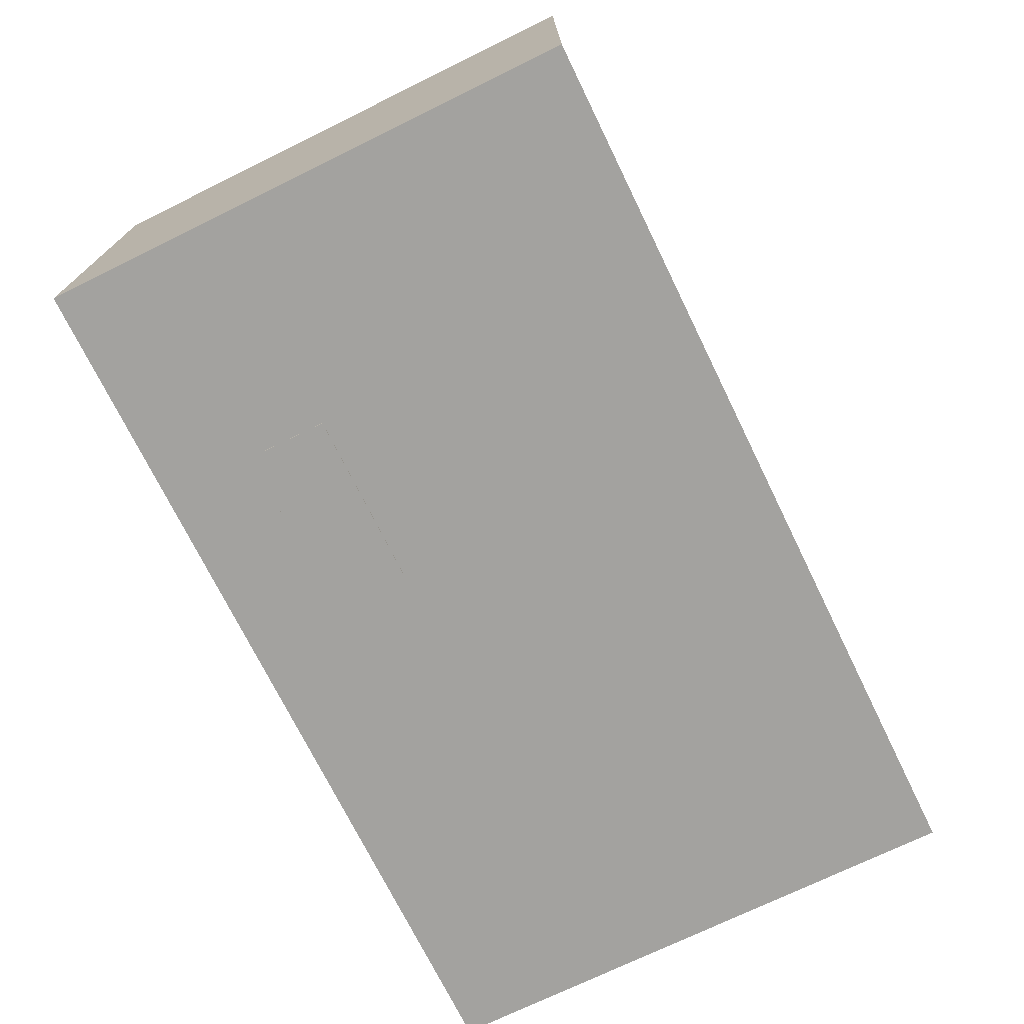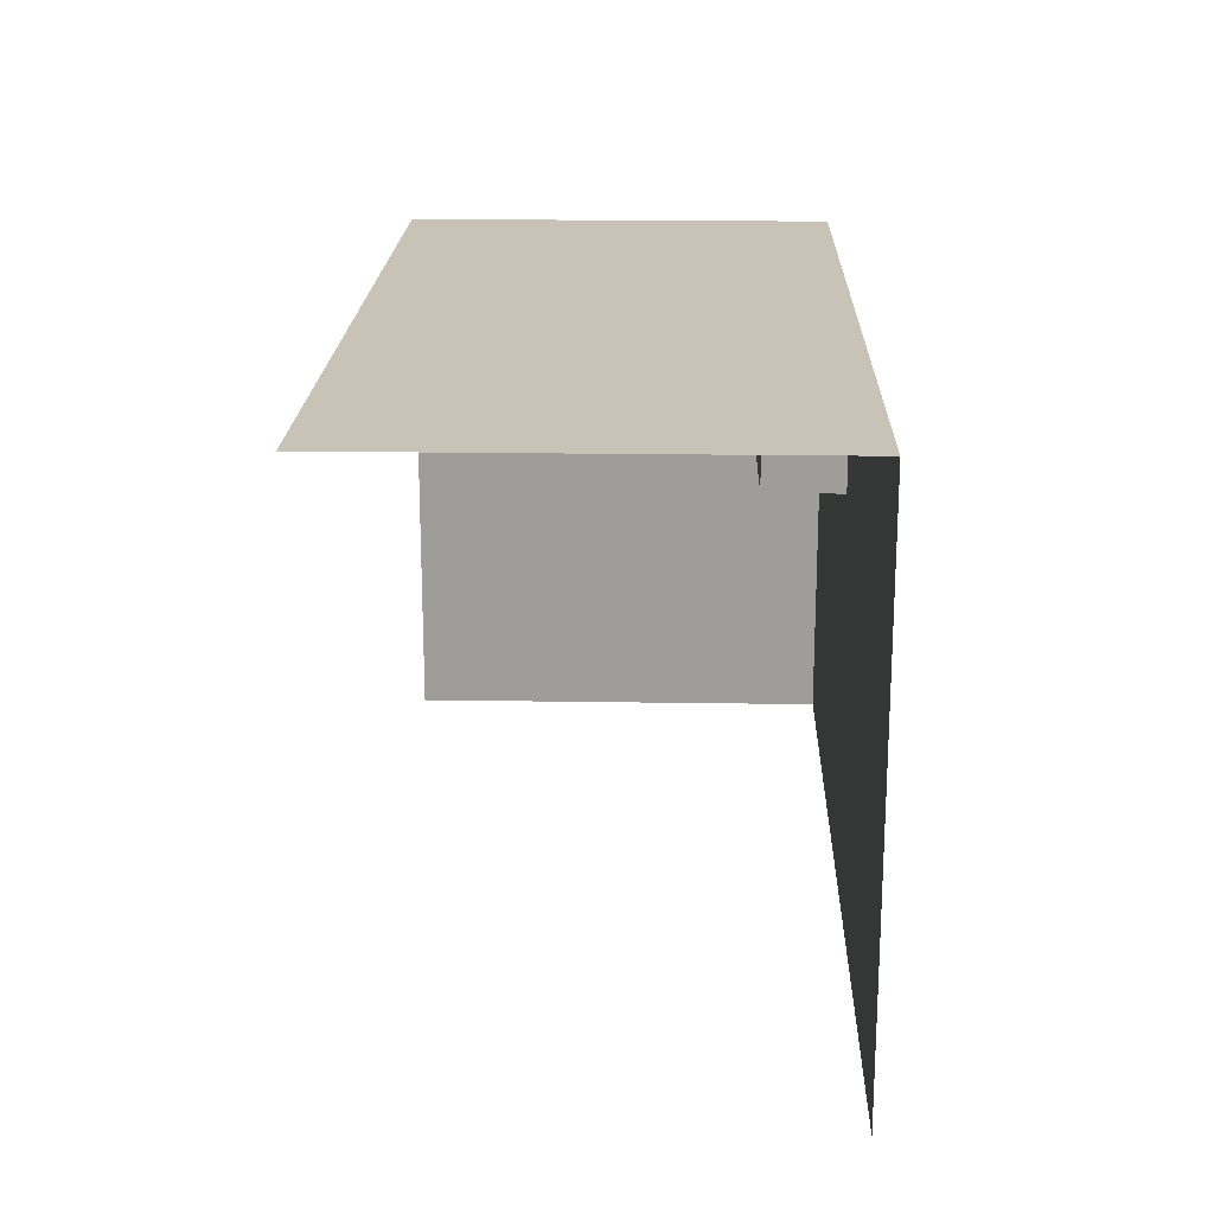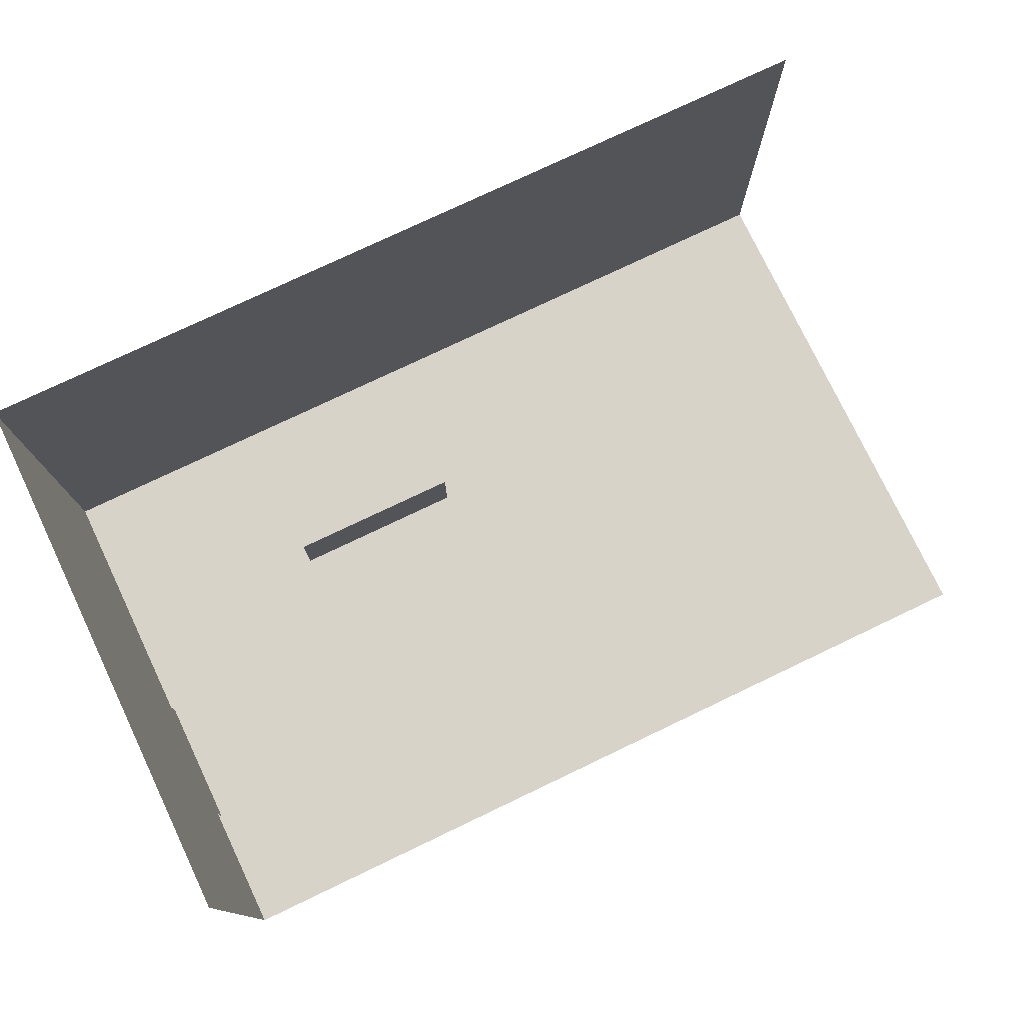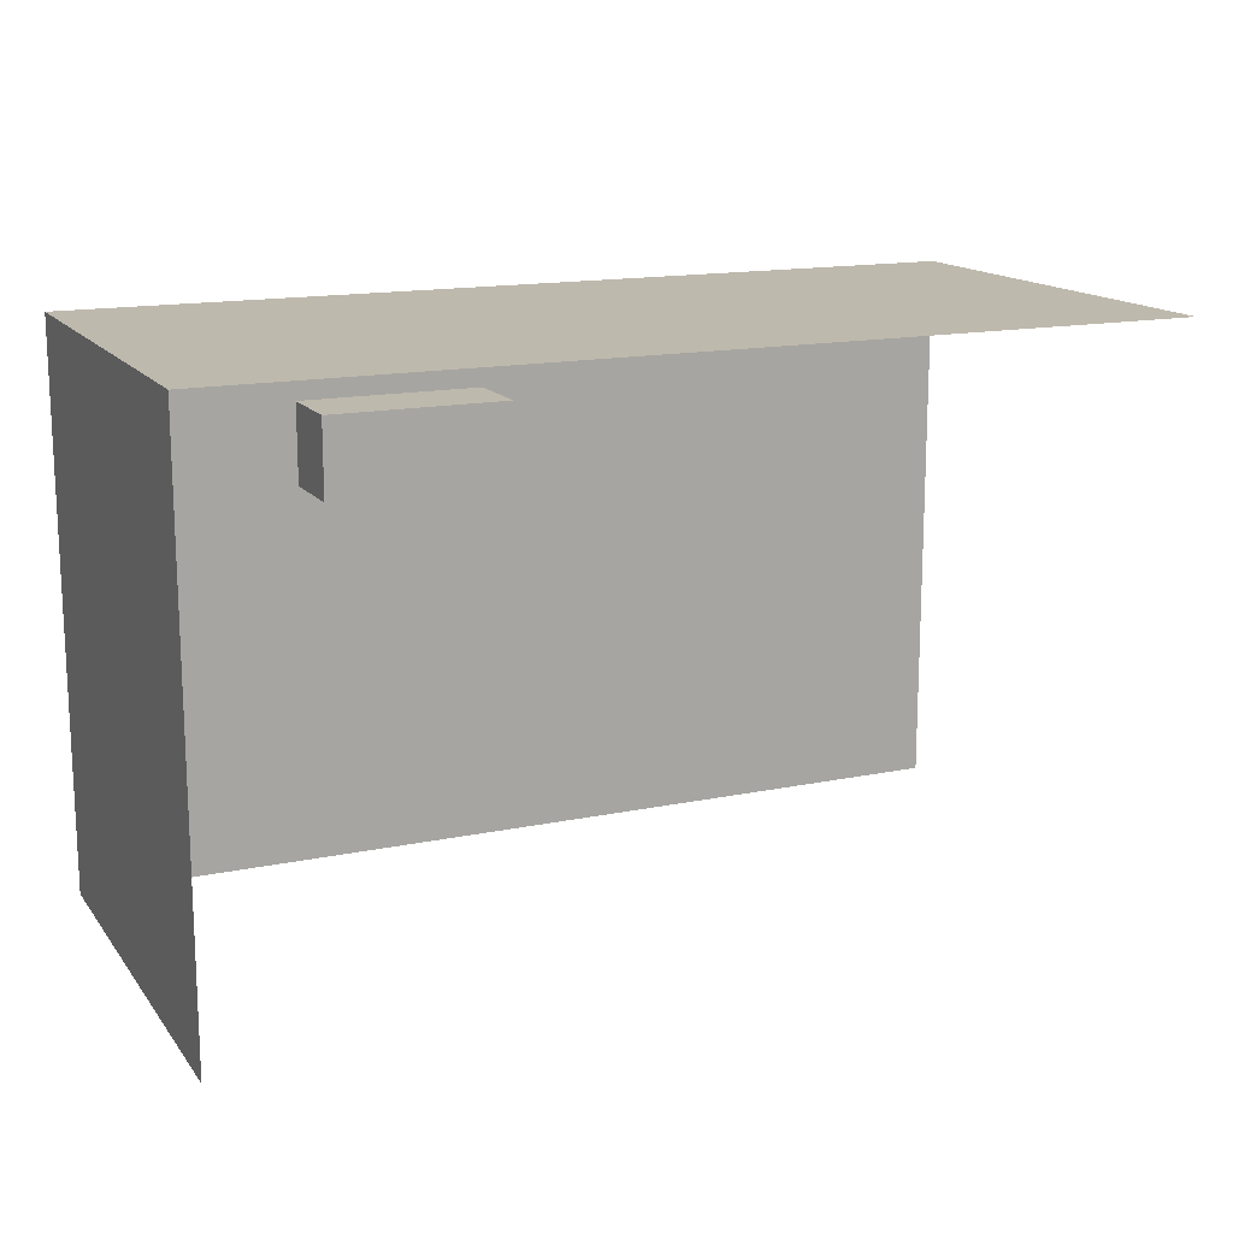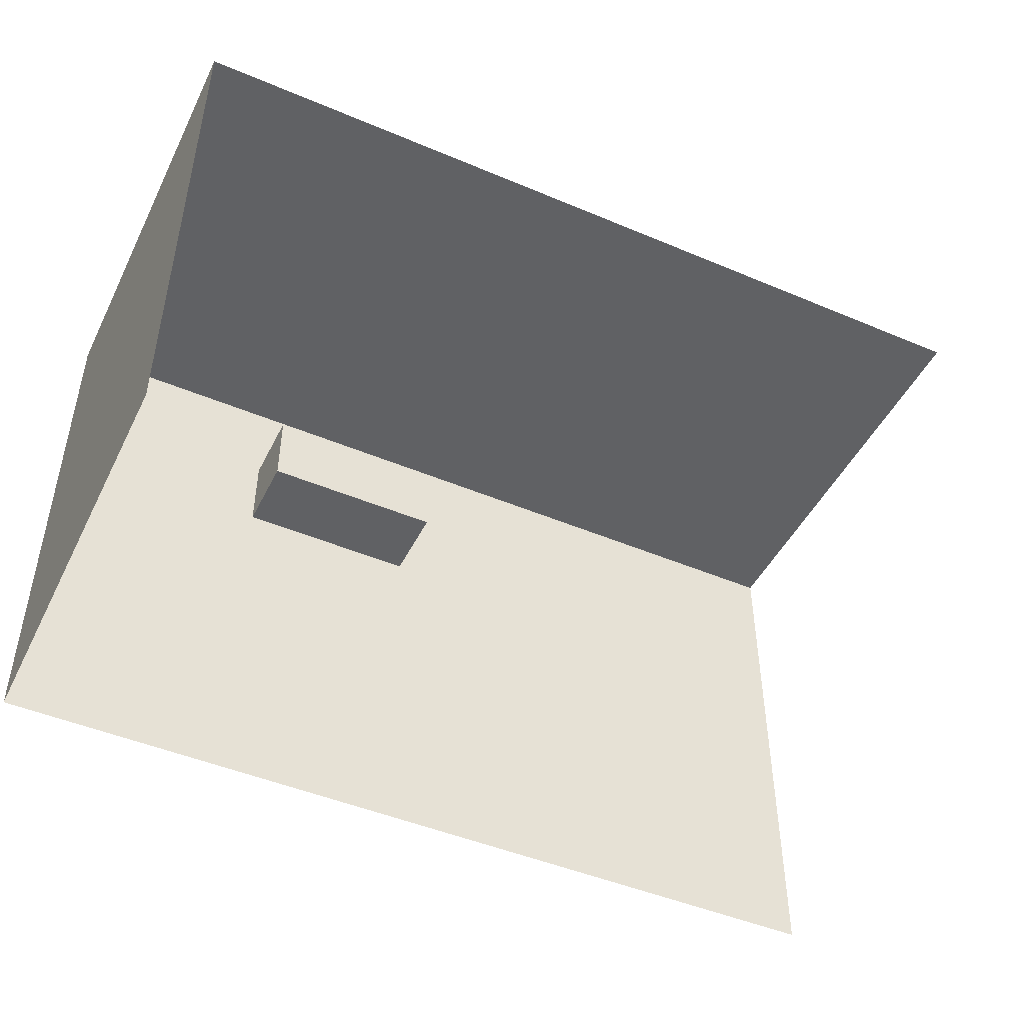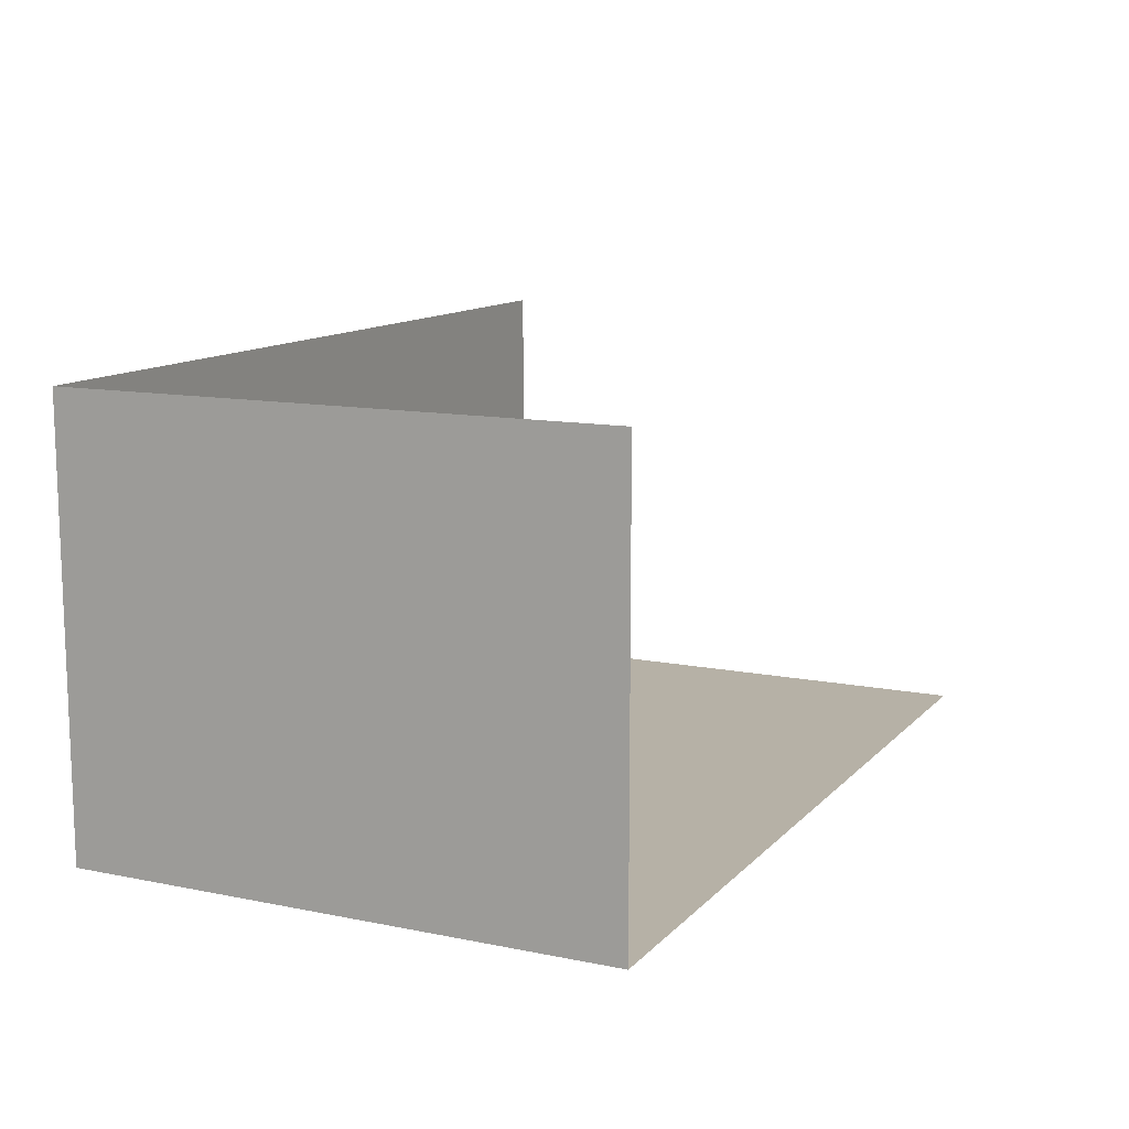
<metadata>
{"format":"obj","ext":"obj","renderer":"f3d","projection":"perspective","resolution":1024,"background":"white","views":[{"elev":-72.5,"azim":116.1,"up":"+Y"},{"elev":19.4,"azim":-88.3,"up":"+Z"},{"elev":76.8,"azim":154.5,"up":"+Y"},{"elev":15.1,"azim":155.9,"up":"+Z"},{"elev":-46.9,"azim":154.4,"up":"+Z"},{"elev":12.1,"azim":115.6,"up":"+Y"}]}
</metadata>
<code>
o room_Plane
v 2 0 -2
v -4.621 0 -2
v 2 0 2
v -4.621 0 2
v 2 3.207 -2
v 2 3.207 2
v -4.621 3.207 2
f 1 2 4 3
f 3 4 7 6
f 1 3 6 5
o door_Plane.001
v 1.979 0.005247 -1.028
v 1.979 0.005247 -0.006081
v 1.979 1.758 -1.028
v 1.979 1.758 -0.00608
f 8 9 11 10
o taulu_Plane.002
v -0.7902 1.003 1.978
v -1.294 1.003 1.978
v -0.7902 1.506 1.978
v -1.294 1.506 1.978
f 12 13 15 14
o window_Plane.003
v 1.15 0.5344 1.992
v -0.006504 0.5344 1.992
v 1.15 1.75 1.992
v -0.006504 1.75 1.992
f 16 17 19 18
o table_Cube.001
v 0.3523 -0.00717 0.712
v 0.3523 0.5804 0.712
v 0.3523 -0.00717 1.3
v 0.3523 0.5804 1.3
v -1.001 -0.00717 0.712
v -1.001 0.5804 0.712
v -1.001 -0.00717 1.3
v -1.001 0.5804 1.3
f 20 21 23 22
f 22 23 27 26
f 26 27 25 24
f 24 25 21 20
f 22 26 24 20
f 27 23 21 25

</code>
